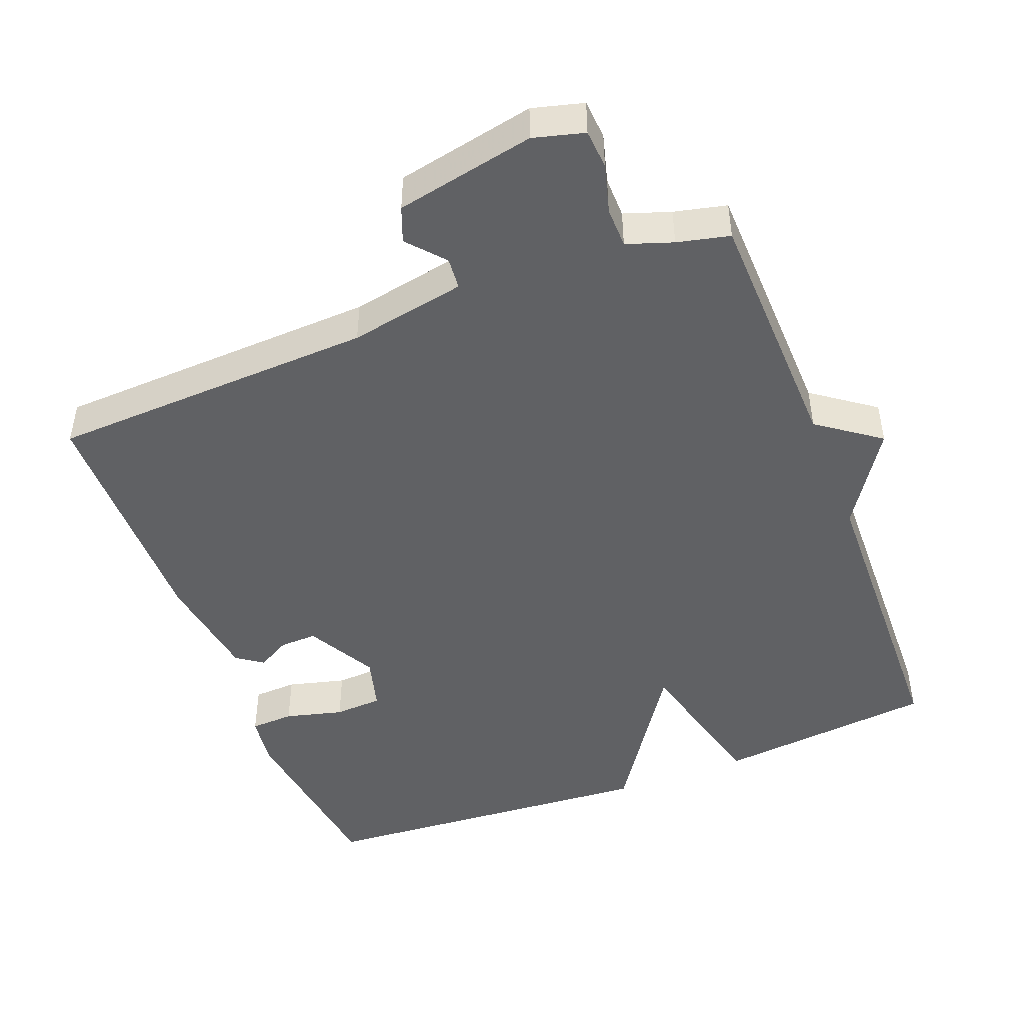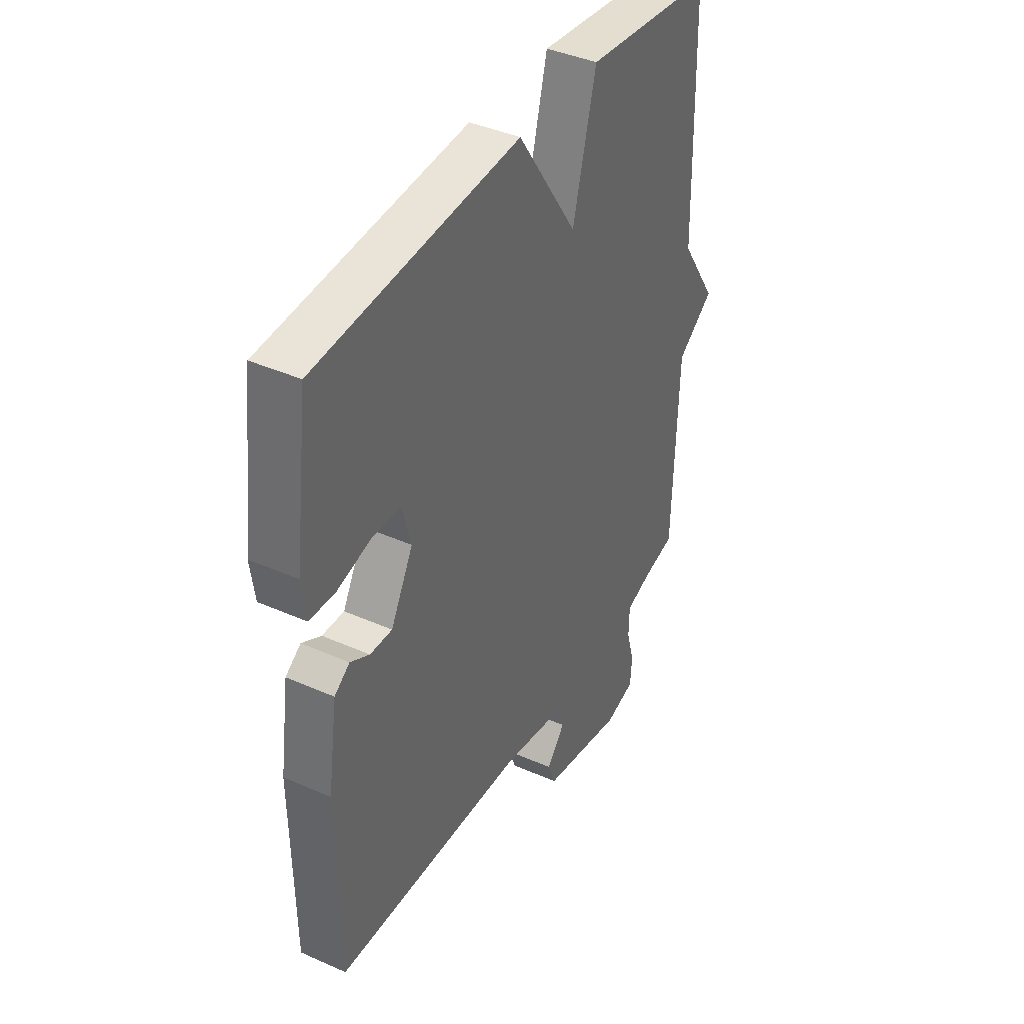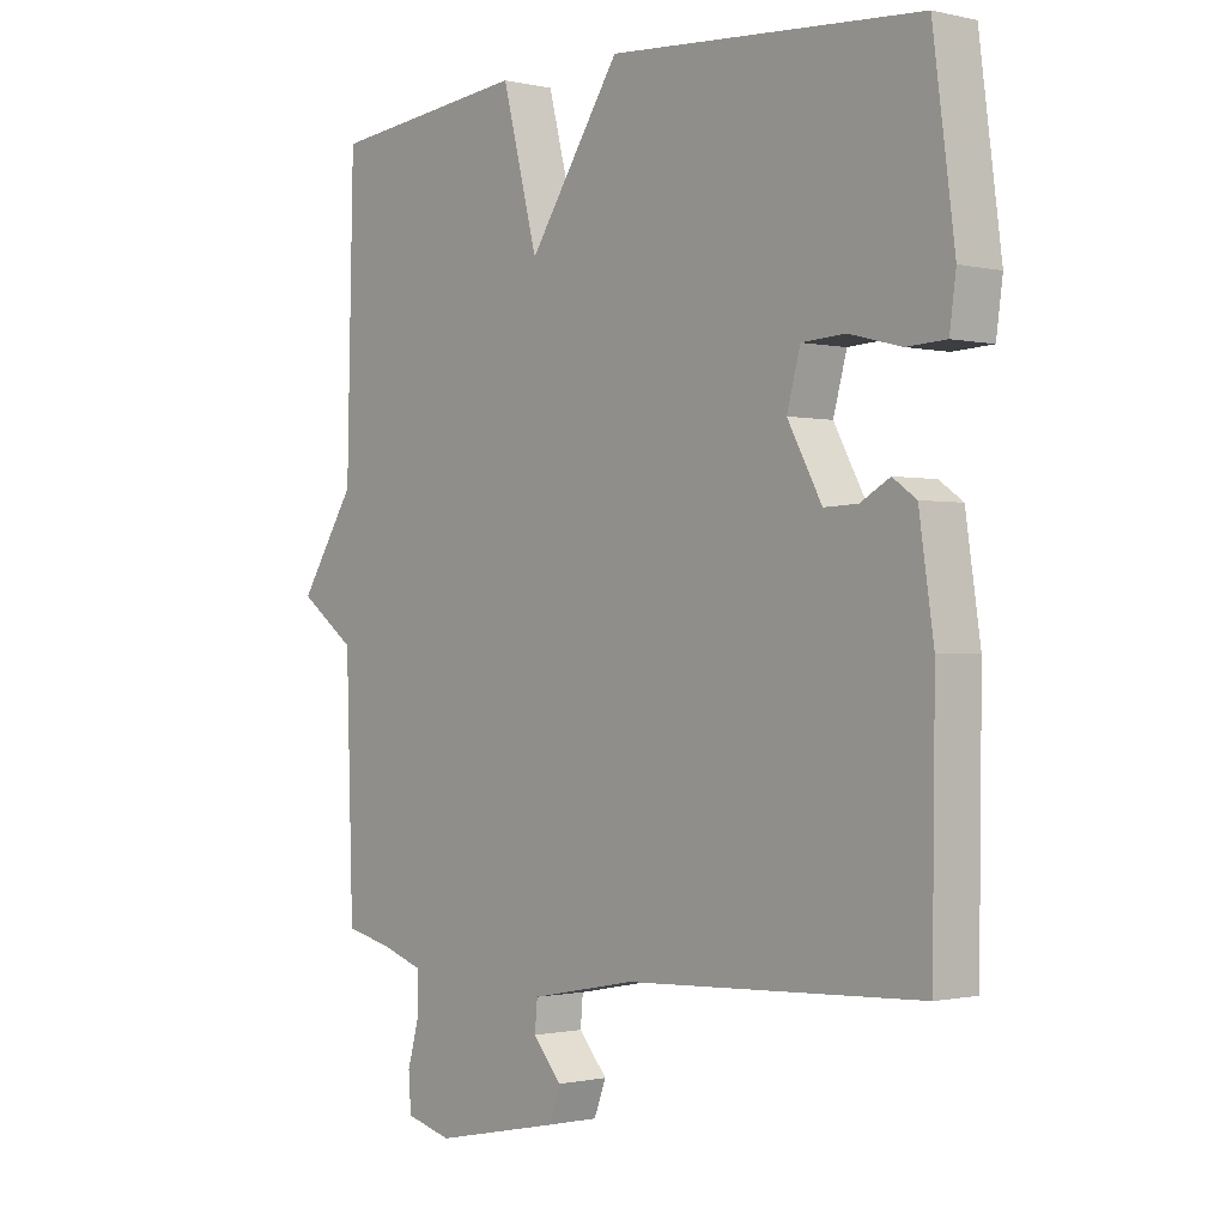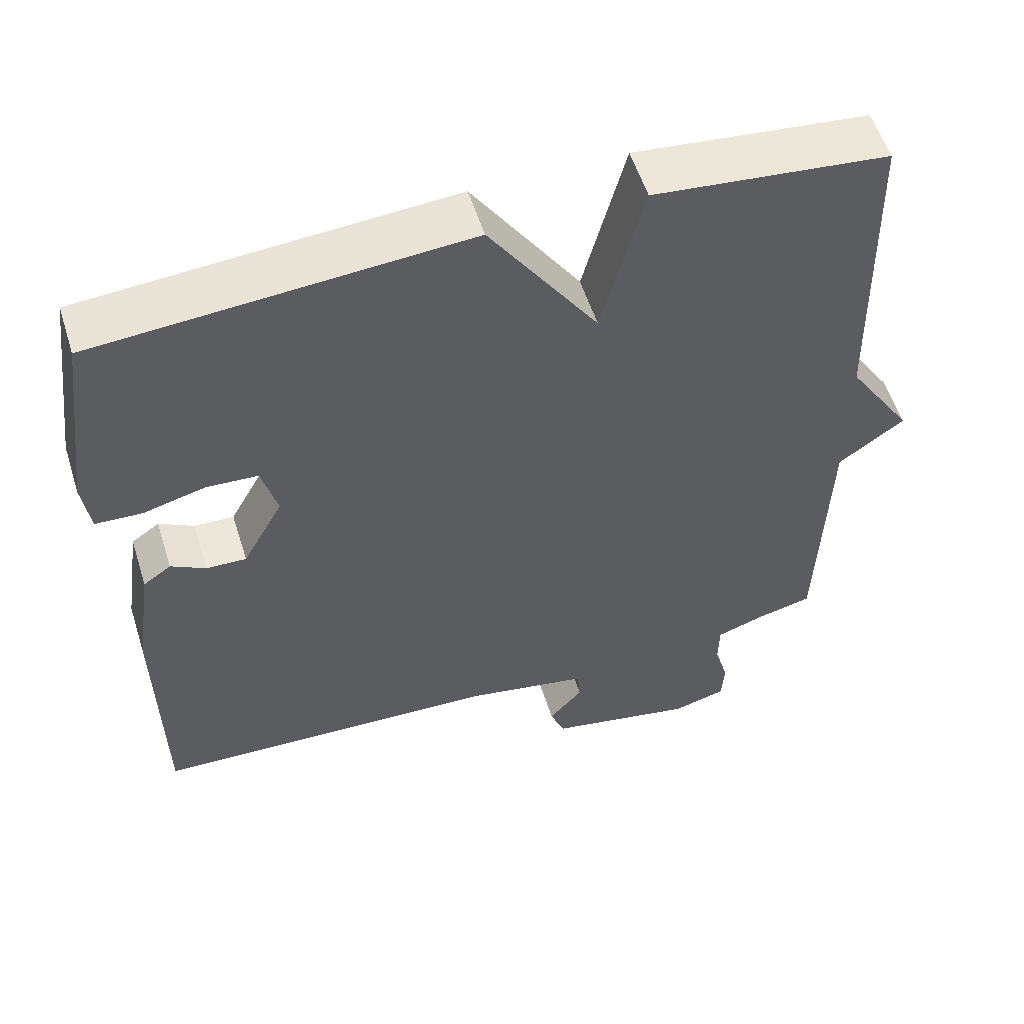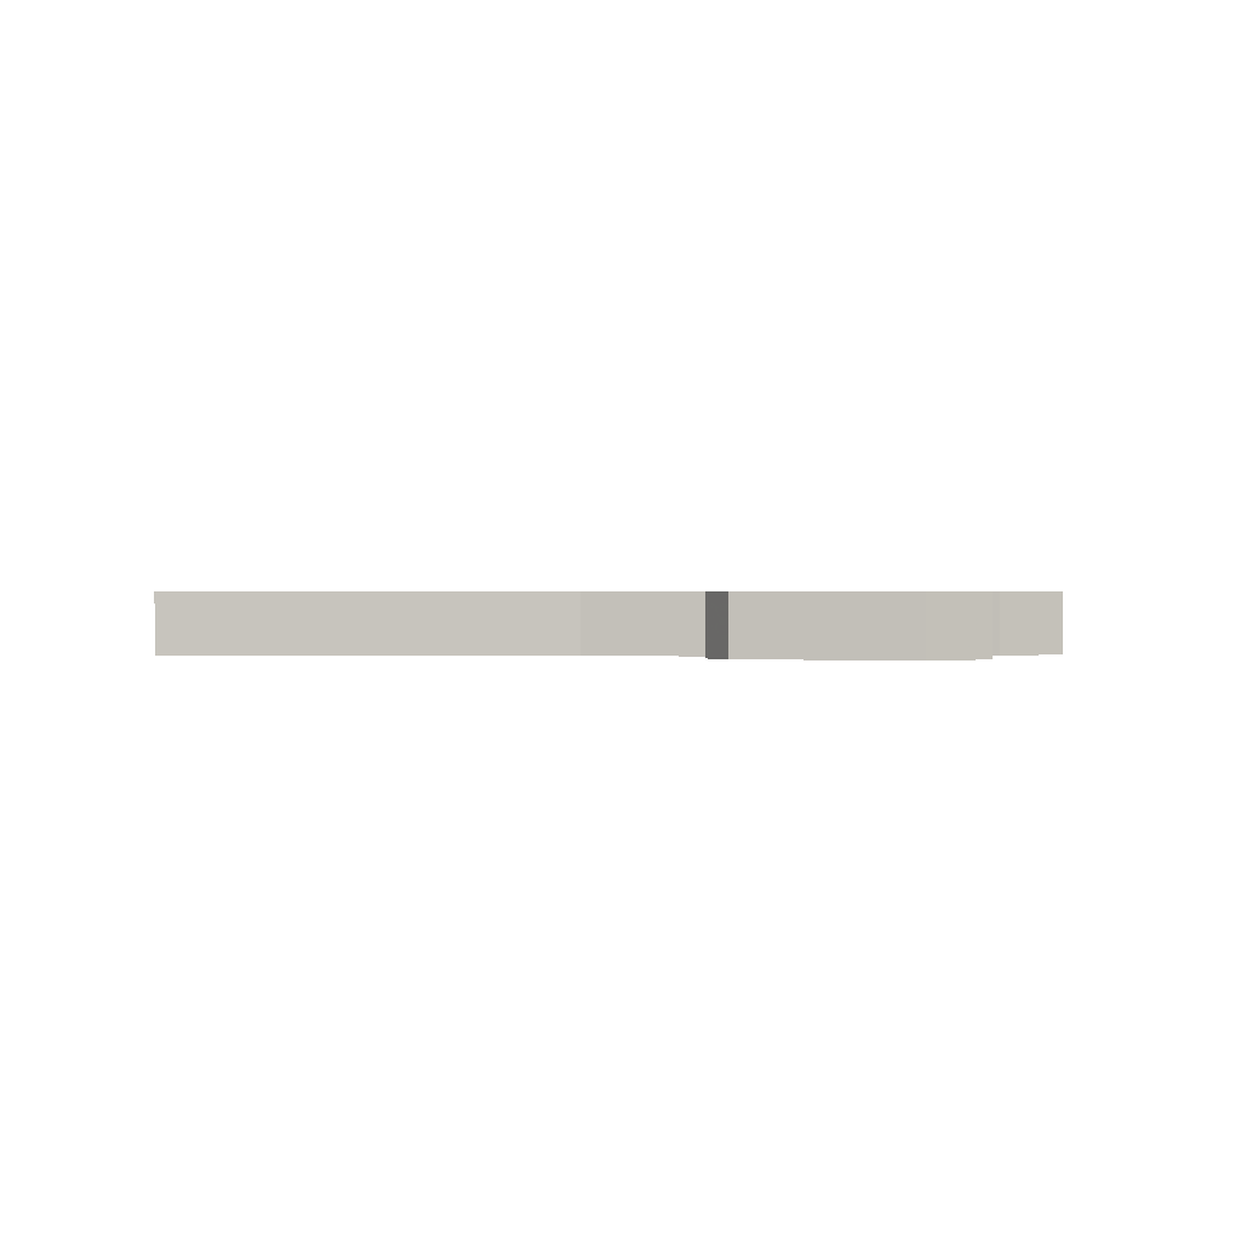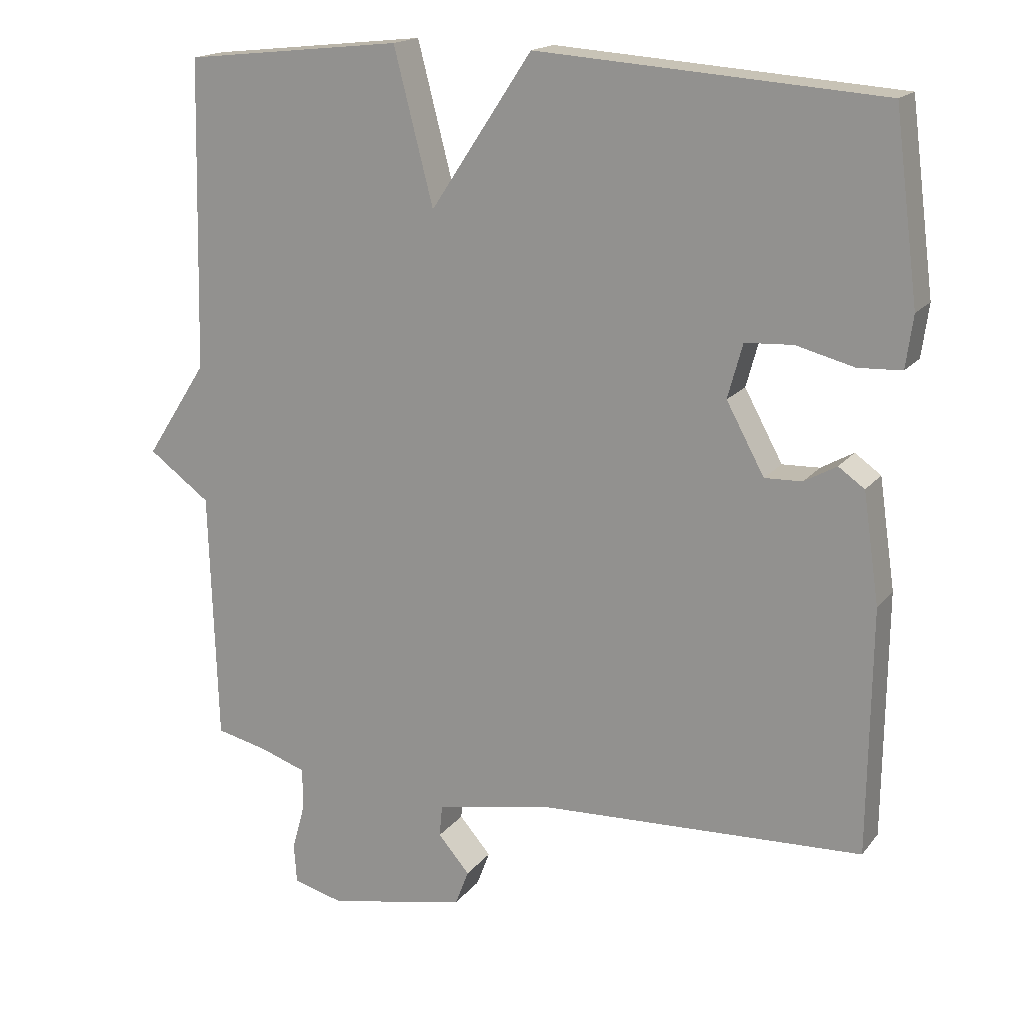
<metadata>
{"format":"obj","ext":"obj","renderer":"f3d","projection":"perspective","resolution":1024,"background":"white","views":[{"elev":-46.8,"azim":-158.9,"up":"+Y"},{"elev":40.7,"azim":118.5,"up":"+Z"},{"elev":-0.8,"azim":49.2,"up":"+Z"},{"elev":55.8,"azim":162.5,"up":"+Z"},{"elev":0.5,"azim":176.4,"up":"+Y"},{"elev":17.3,"azim":25.4,"up":"+Z"}]}
</metadata>
<code>
v 0.5 0.07 0.5
v 0.534 0.07 0.239
v 0.524 0.07 0.165
v 0.462 0.07 0.162
v 0.38 0.07 0.183
v 0.312 0.07 0.179
v 0.291 0.07 0.102
v 0.345 0.07 0.003
v 0.398 0.07 0.005
v 0.444 0.07 0.031
v 0.481 0.07 0.005
v 0.504 0.07 -0.151
v 0.5 0.07 -0.5
v 0.037 0.07 -0.521
v -0.128 0.07 -0.553
v -0.132 0.07 -0.598
v -0.087 0.07 -0.65
v -0.106 0.07 -0.7
v -0.303 0.07 -0.741
v -0.375 0.07 -0.722
v -0.379 0.07 -0.666
v -0.36 0.07 -0.597
v -0.361 0.07 -0.539
v -0.426 0.07 -0.517
v -0.5 0.07 -0.5
v -0.511 0.07 -0.14
v -0.599 0.07 -0.076
v -0.511 0.07 0.06
v -0.5 0.07 0.5
v -0.189 0.07 0.534
v -0.133 0.07 0.317
v 0.011 0.07 0.534
v 0.5 0 0.5
v 0.534 0 0.239
v 0.524 0 0.165
v 0.462 0 0.162
v 0.38 0 0.183
v 0.312 0 0.179
v 0.291 0 0.102
v 0.345 0 0.003
v 0.398 0 0.005
v 0.444 0 0.031
v 0.481 0 0.005
v 0.504 0 -0.151
v 0.5 0 -0.5
v 0.037 0 -0.521
v -0.128 0 -0.553
v -0.132 0 -0.598
v -0.087 0 -0.65
v -0.106 0 -0.7
v -0.303 0 -0.741
v -0.375 0 -0.722
v -0.379 0 -0.666
v -0.36 0 -0.597
v -0.361 0 -0.539
v -0.426 0 -0.517
v -0.5 0 -0.5
v -0.511 0 -0.14
v -0.599 0 -0.076
v -0.511 0 0.06
v -0.5 0 0.5
v -0.189 0 0.534
v -0.133 0 0.317
v 0.011 0 0.534
f 3 4 5
f 2 3 5
f 1 2 5
f 32 1 5
f 31 32 5
f 28 29 30 31
f 26 27 28 31
f 24 25 26 31
f 23 24 31
f 22 23 31
f 20 21 22
f 19 20 22
f 18 19 22
f 17 18 22
f 16 17 22
f 15 16 22 31
f 14 15 31
f 12 13 14
f 11 12 14
f 10 11 14
f 9 10 14
f 8 9 14
f 7 8 14 31
f 6 7 31
f 5 6 31
f 37 36 35
f 37 35 34
f 37 34 33
f 37 33 64
f 37 64 63
f 63 62 61 60
f 63 60 59 58
f 63 58 57 56
f 63 56 55
f 63 55 54
f 54 53 52
f 54 52 51
f 54 51 50
f 54 50 49
f 54 49 48
f 63 54 48 47
f 63 47 46
f 46 45 44
f 46 44 43
f 46 43 42
f 46 42 41
f 46 41 40
f 63 46 40 39
f 63 39 38
f 63 38 37
f 1 33 34 2
f 2 34 35 3
f 3 35 36 4
f 4 36 37 5
f 5 37 38 6
f 6 38 39 7
f 7 39 40 8
f 8 40 41 9
f 9 41 42 10
f 10 42 43 11
f 11 43 44 12
f 12 44 45 13
f 13 45 46 14
f 14 46 47 15
f 15 47 48 16
f 16 48 49 17
f 17 49 50 18
f 18 50 51 19
f 19 51 52 20
f 20 52 53 21
f 21 53 54 22
f 22 54 55 23
f 23 55 56 24
f 24 56 57 25
f 25 57 58 26
f 26 58 59 27
f 27 59 60 28
f 28 60 61 29
f 29 61 62 30
f 30 62 63 31
f 31 63 64 32
f 32 64 33 1

</code>
